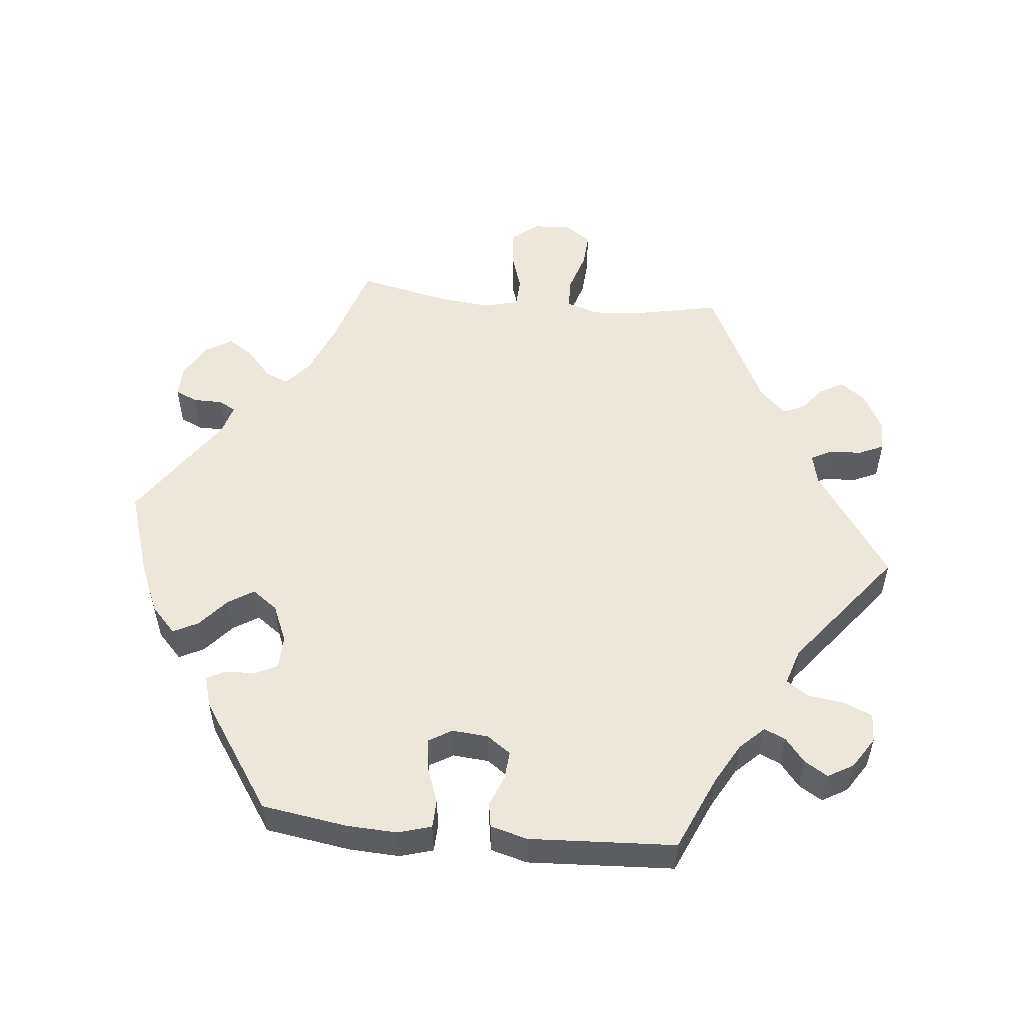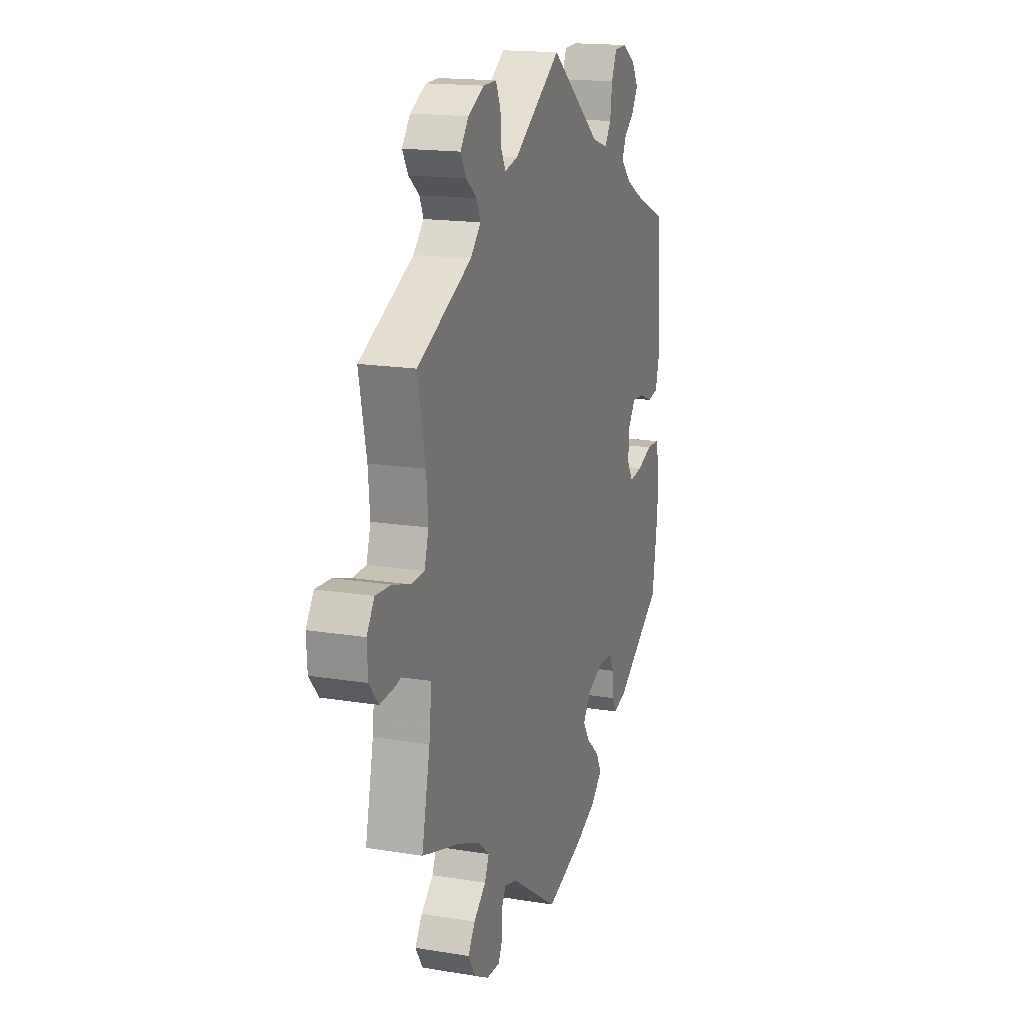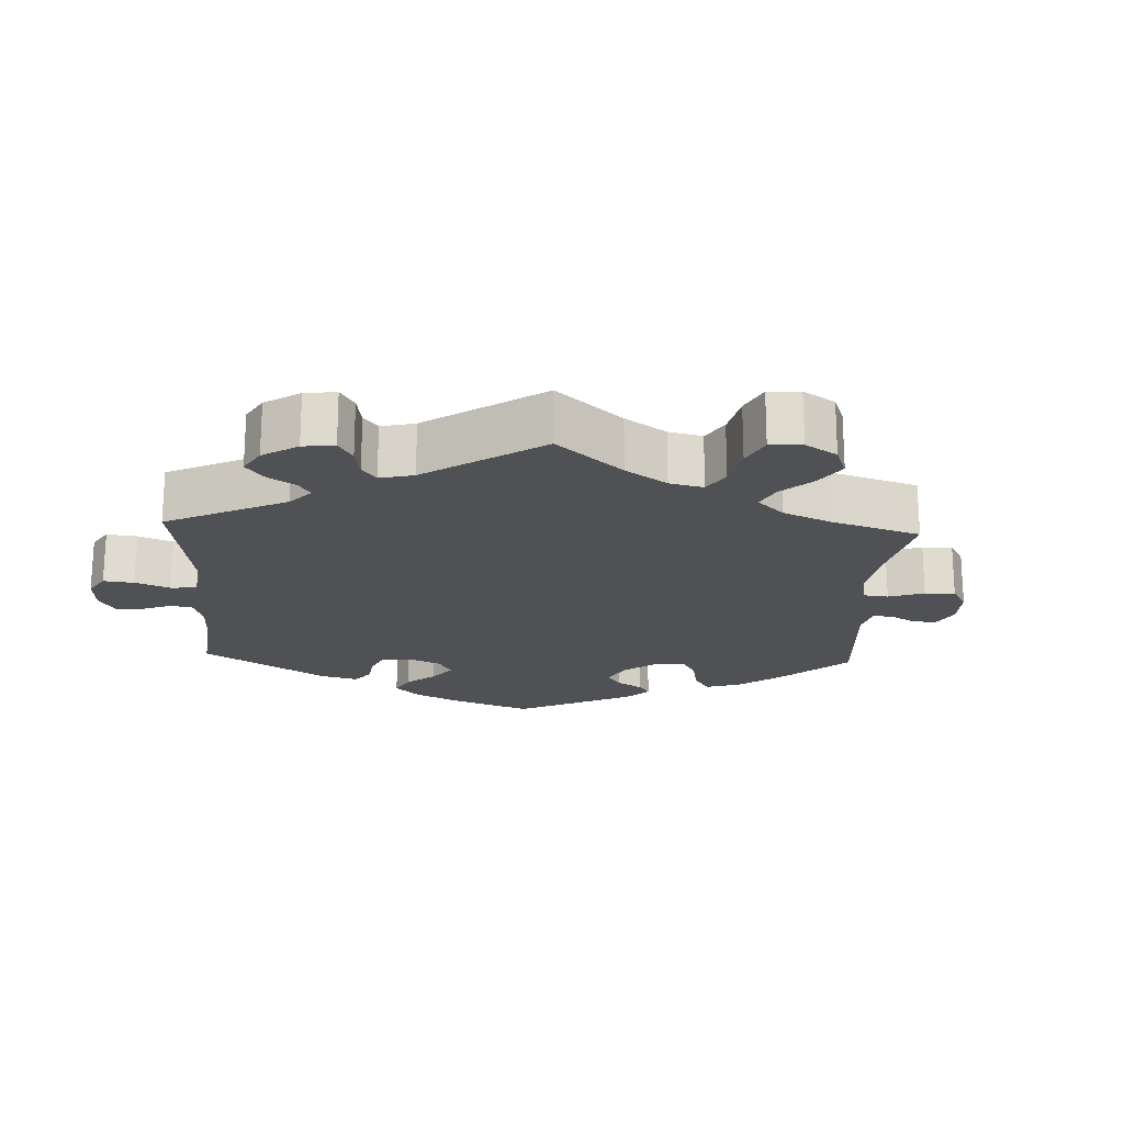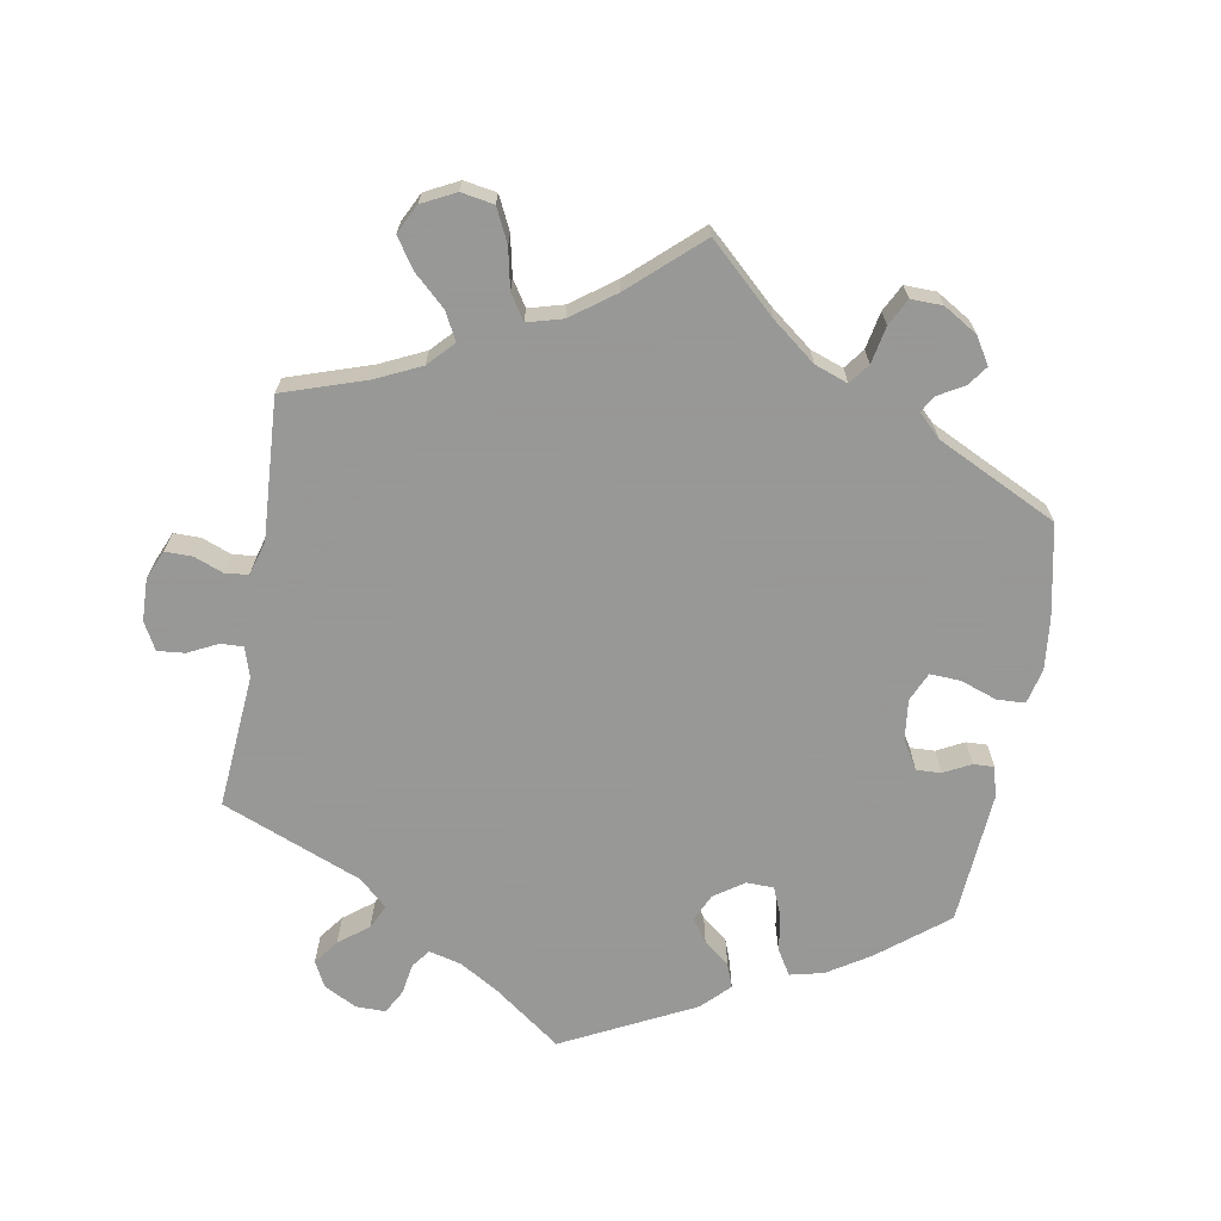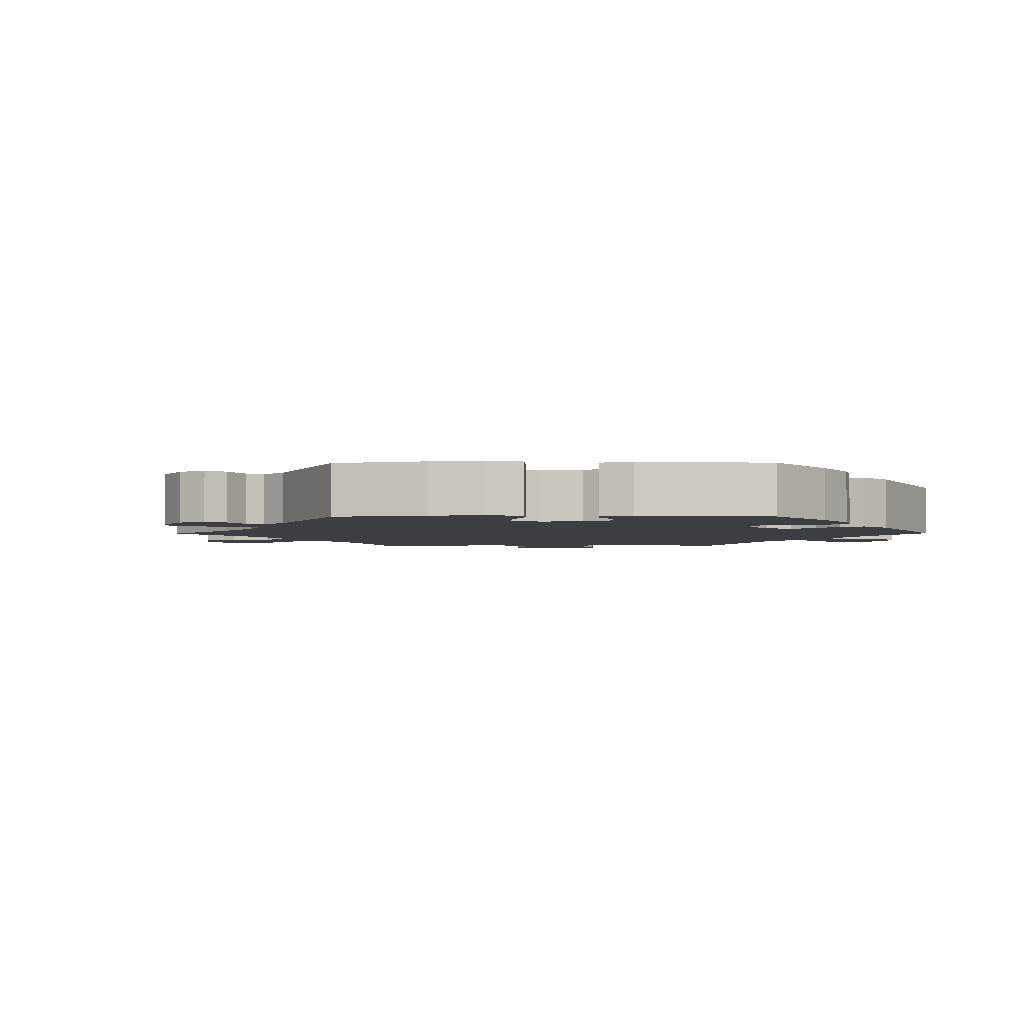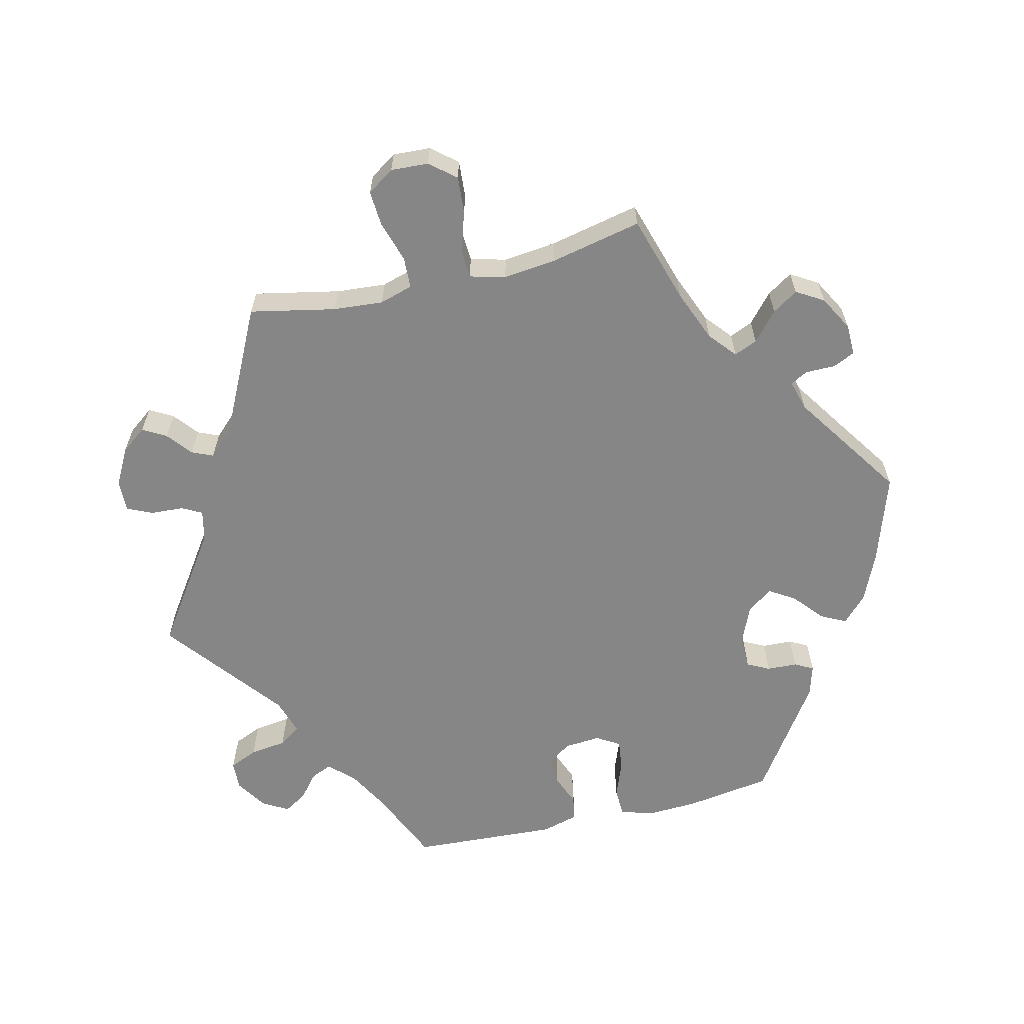
<metadata>
{"format":"obj","ext":"obj","renderer":"f3d","projection":"perspective","resolution":1024,"background":"white","views":[{"elev":53.2,"azim":-84.0,"up":"+Y"},{"elev":16.7,"azim":108.5,"up":"+Z"},{"elev":-19.7,"azim":57.3,"up":"+Y"},{"elev":-68.4,"azim":110.1,"up":"+Y"},{"elev":-3.1,"azim":-149.4,"up":"+Y"},{"elev":-62.0,"azim":103.6,"up":"+Y"}]}
</metadata>
<code>
v 0.376 0.07 -0.327
v 0.304 0.07 -0.356
v 0.266 0.07 -0.388
v 0.28 0.07 -0.421
v 0.32 0.07 -0.456
v 0.343 0.07 -0.492
v 0.32 0.07 -0.53
v 0.271 0.07 -0.557
v 0.227 0.07 -0.558
v 0.213 0.07 -0.527
v 0.213 0.07 -0.485
v 0.2 0.07 -0.461
v 0.157 0.07 -0.473
v 0.001 0.07 -0.578
v -0.123 0.07 -0.537
v -0.191 0.07 -0.507
v -0.228 0.07 -0.472
v -0.21 0.07 -0.437
v -0.168 0.07 -0.401
v -0.145 0.07 -0.365
v -0.171 0.07 -0.329
v -0.224 0.07 -0.306
v -0.271 0.07 -0.307
v -0.287 0.07 -0.338
v -0.289 0.07 -0.381
v -0.303 0.07 -0.407
v -0.347 0.07 -0.394
v -0.501 0.07 -0.289
v -0.519 0.07 -0.168
v -0.522 0.07 -0.097
v -0.508 0.07 -0.05
v -0.467 0.07 -0.049
v -0.417 0.07 -0.068
v -0.373 0.07 -0.074
v -0.353 0.07 -0.041
v -0.357 0.07 0.01
v -0.381 0.07 0.044
v -0.421 0.07 0.041
v -0.464 0.07 0.024
v -0.499 0.07 0.03
v -0.513 0.07 0.082
v -0.501 0.07 0.289
v -0.395 0.07 0.335
v -0.337 0.07 0.367
v -0.304 0.07 0.401
v -0.317 0.07 0.431
v -0.351 0.07 0.459
v -0.371 0.07 0.492
v -0.35 0.07 0.528
v -0.306 0.07 0.556
v -0.265 0.07 0.554
v -0.248 0.07 0.514
v -0.241 0.07 0.462
v -0.22 0.07 0.431
v -0.169 0.07 0.447
v -0.001 0.07 0.578
v 0.155 0.07 0.47
v 0.198 0.07 0.46
v 0.213 0.07 0.488
v 0.216 0.07 0.535
v 0.232 0.07 0.57
v 0.276 0.07 0.569
v 0.328 0.07 0.541
v 0.355 0.07 0.505
v 0.336 0.07 0.472
v 0.301 0.07 0.444
v 0.288 0.07 0.414
v 0.322 0.07 0.378
v 0.5 0.07 0.289
v 0.475 0.07 0.169
v 0.469 0.07 0.099
v 0.483 0.07 0.052
v 0.527 0.07 0.05
v 0.585 0.07 0.068
v 0.635 0.07 0.071
v 0.66 0.07 0.033
v 0.657 0.07 -0.02
v 0.627 0.07 -0.056
v 0.575 0.07 -0.052
v 0.52 0.07 -0.034
v 0.478 0.07 -0.036
v 0.465 0.07 -0.086
v 0.473 0.07 -0.161
v 0.5 0.07 -0.289
v 0.376 0 -0.327
v 0.304 0 -0.356
v 0.266 0 -0.388
v 0.28 0 -0.421
v 0.32 0 -0.456
v 0.343 0 -0.492
v 0.32 0 -0.53
v 0.271 0 -0.557
v 0.227 0 -0.558
v 0.213 0 -0.527
v 0.213 0 -0.485
v 0.2 0 -0.461
v 0.157 0 -0.473
v 0.001 0 -0.578
v -0.123 0 -0.537
v -0.191 0 -0.507
v -0.228 0 -0.472
v -0.21 0 -0.437
v -0.168 0 -0.401
v -0.145 0 -0.365
v -0.171 0 -0.329
v -0.224 0 -0.306
v -0.271 0 -0.307
v -0.287 0 -0.338
v -0.289 0 -0.381
v -0.303 0 -0.407
v -0.347 0 -0.394
v -0.501 0 -0.289
v -0.519 0 -0.168
v -0.522 0 -0.097
v -0.508 0 -0.05
v -0.467 0 -0.049
v -0.417 0 -0.068
v -0.373 0 -0.074
v -0.353 0 -0.041
v -0.357 0 0.01
v -0.381 0 0.044
v -0.421 0 0.041
v -0.464 0 0.024
v -0.499 0 0.03
v -0.513 0 0.082
v -0.501 0 0.289
v -0.395 0 0.335
v -0.337 0 0.367
v -0.304 0 0.401
v -0.317 0 0.431
v -0.351 0 0.459
v -0.371 0 0.492
v -0.35 0 0.528
v -0.306 0 0.556
v -0.265 0 0.554
v -0.248 0 0.514
v -0.241 0 0.462
v -0.22 0 0.431
v -0.169 0 0.447
v -0.001 0 0.578
v 0.155 0 0.47
v 0.198 0 0.46
v 0.213 0 0.488
v 0.216 0 0.535
v 0.232 0 0.57
v 0.276 0 0.569
v 0.328 0 0.541
v 0.355 0 0.505
v 0.336 0 0.472
v 0.301 0 0.444
v 0.288 0 0.414
v 0.322 0 0.378
v 0.5 0 0.289
v 0.475 0 0.169
v 0.469 0 0.099
v 0.483 0 0.052
v 0.527 0 0.05
v 0.585 0 0.068
v 0.635 0 0.071
v 0.66 0 0.033
v 0.657 0 -0.02
v 0.627 0 -0.056
v 0.575 0 -0.052
v 0.52 0 -0.034
v 0.478 0 -0.036
v 0.465 0 -0.086
v 0.473 0 -0.161
v 0.5 0 -0.289
f 83 84 1
f 82 83 1 2
f 81 82 2 3
f 77 78 79 80
f 77 80 81
f 76 77 81
f 73 74 75 76
f 72 73 76 81
f 71 72 81 3
f 68 69 70
f 67 68 70 71
f 63 64 65 66
f 63 66 67
f 62 63 67
f 59 60 61 62
f 58 59 62 67
f 57 58 67 71
f 55 56 57 71
f 50 51 52 53
f 50 53 54
f 49 50 54
f 46 47 48 49
f 45 46 49 54
f 44 45 54 55
f 40 41 42 43
f 38 39 40 43
f 37 38 43 44
f 36 37 44 55
f 30 31 32 33
f 30 33 34
f 29 30 34
f 28 29 34
f 27 28 34 35
f 24 25 26 27
f 23 24 27 35
f 16 17 18 19
f 16 19 20
f 13 14 15 16
f 12 13 16 20
f 8 9 10 11
f 8 11 12
f 7 8 12
f 4 5 6 7
f 3 4 7 12
f 22 23 35 36
f 21 22 36 55
f 20 21 55 71
f 3 12 20 71
f 85 168 167
f 86 85 167 166
f 87 86 166 165
f 164 163 162 161
f 165 164 161
f 165 161 160
f 160 159 158 157
f 165 160 157 156
f 87 165 156 155
f 154 153 152
f 155 154 152 151
f 150 149 148 147
f 151 150 147
f 151 147 146
f 146 145 144 143
f 151 146 143 142
f 155 151 142 141
f 155 141 140 139
f 137 136 135 134
f 138 137 134
f 138 134 133
f 133 132 131 130
f 138 133 130 129
f 139 138 129 128
f 127 126 125 124
f 127 124 123 122
f 128 127 122 121
f 139 128 121 120
f 117 116 115 114
f 118 117 114
f 118 114 113
f 118 113 112
f 119 118 112 111
f 111 110 109 108
f 119 111 108 107
f 103 102 101 100
f 104 103 100
f 100 99 98 97
f 104 100 97 96
f 95 94 93 92
f 96 95 92
f 96 92 91
f 91 90 89 88
f 96 91 88 87
f 120 119 107 106
f 139 120 106 105
f 155 139 105 104
f 155 104 96 87
f 1 85 86 2
f 2 86 87 3
f 3 87 88 4
f 4 88 89 5
f 5 89 90 6
f 6 90 91 7
f 7 91 92 8
f 8 92 93 9
f 9 93 94 10
f 10 94 95 11
f 11 95 96 12
f 12 96 97 13
f 13 97 98 14
f 14 98 99 15
f 15 99 100 16
f 16 100 101 17
f 17 101 102 18
f 18 102 103 19
f 19 103 104 20
f 20 104 105 21
f 21 105 106 22
f 22 106 107 23
f 23 107 108 24
f 24 108 109 25
f 25 109 110 26
f 26 110 111 27
f 27 111 112 28
f 28 112 113 29
f 29 113 114 30
f 30 114 115 31
f 31 115 116 32
f 32 116 117 33
f 33 117 118 34
f 34 118 119 35
f 35 119 120 36
f 36 120 121 37
f 37 121 122 38
f 38 122 123 39
f 39 123 124 40
f 40 124 125 41
f 41 125 126 42
f 42 126 127 43
f 43 127 128 44
f 44 128 129 45
f 45 129 130 46
f 46 130 131 47
f 47 131 132 48
f 48 132 133 49
f 49 133 134 50
f 50 134 135 51
f 51 135 136 52
f 52 136 137 53
f 53 137 138 54
f 54 138 139 55
f 55 139 140 56
f 56 140 141 57
f 57 141 142 58
f 58 142 143 59
f 59 143 144 60
f 60 144 145 61
f 61 145 146 62
f 62 146 147 63
f 63 147 148 64
f 64 148 149 65
f 65 149 150 66
f 66 150 151 67
f 67 151 152 68
f 68 152 153 69
f 69 153 154 70
f 70 154 155 71
f 71 155 156 72
f 72 156 157 73
f 73 157 158 74
f 74 158 159 75
f 75 159 160 76
f 76 160 161 77
f 77 161 162 78
f 78 162 163 79
f 79 163 164 80
f 80 164 165 81
f 81 165 166 82
f 82 166 167 83
f 83 167 168 84
f 84 168 85 1

</code>
